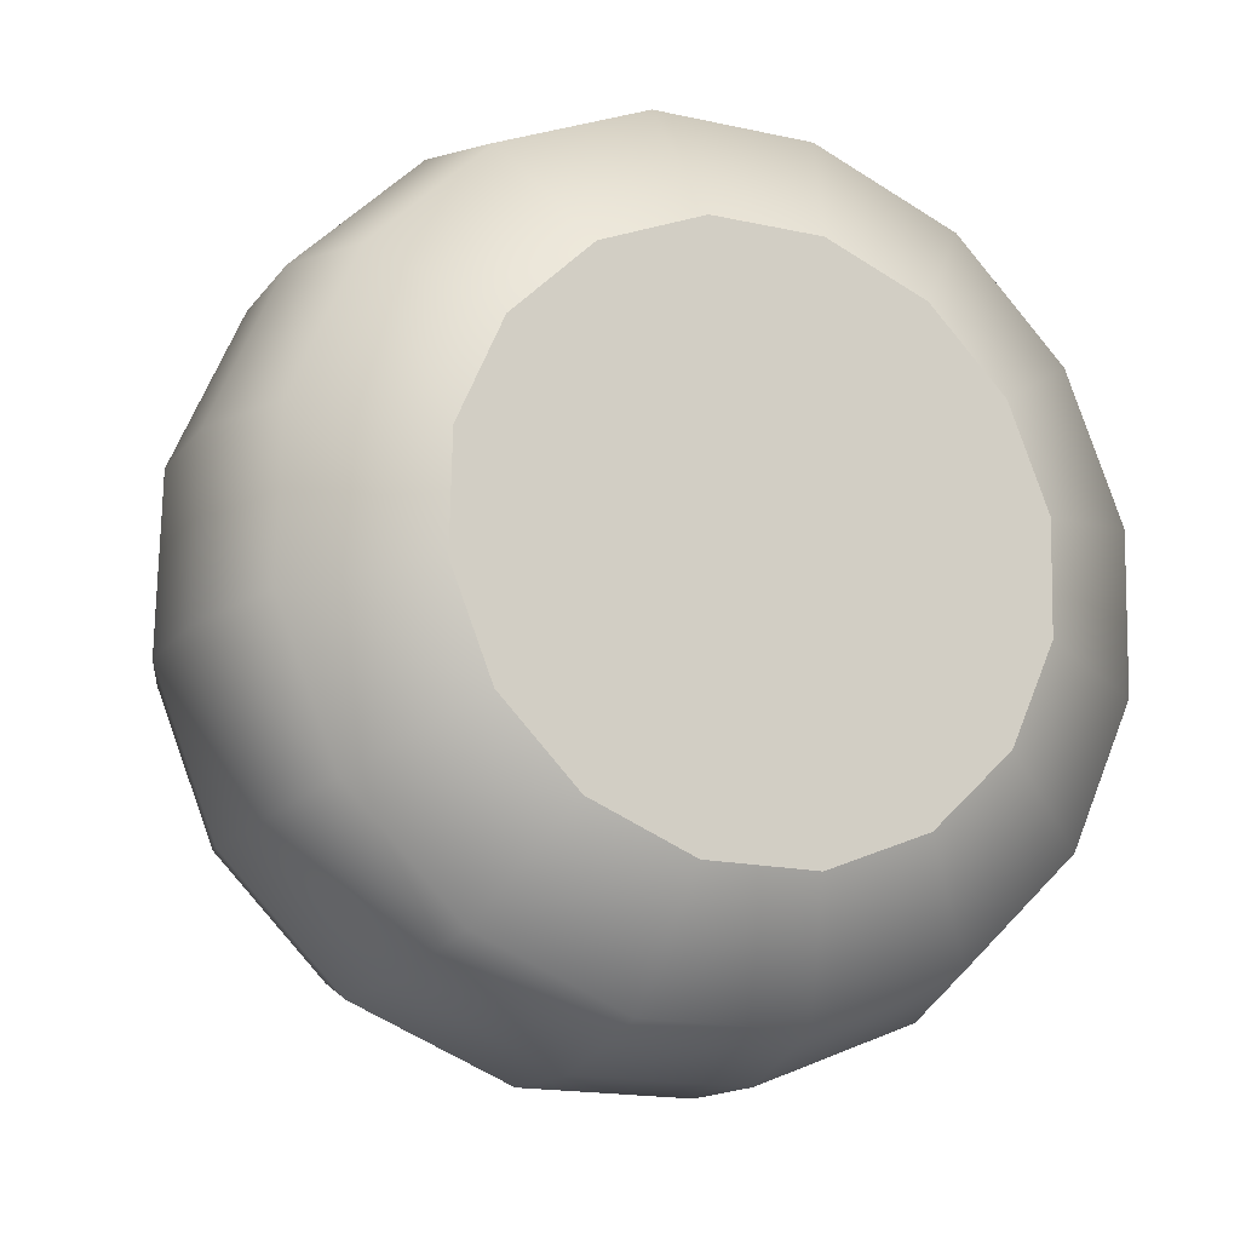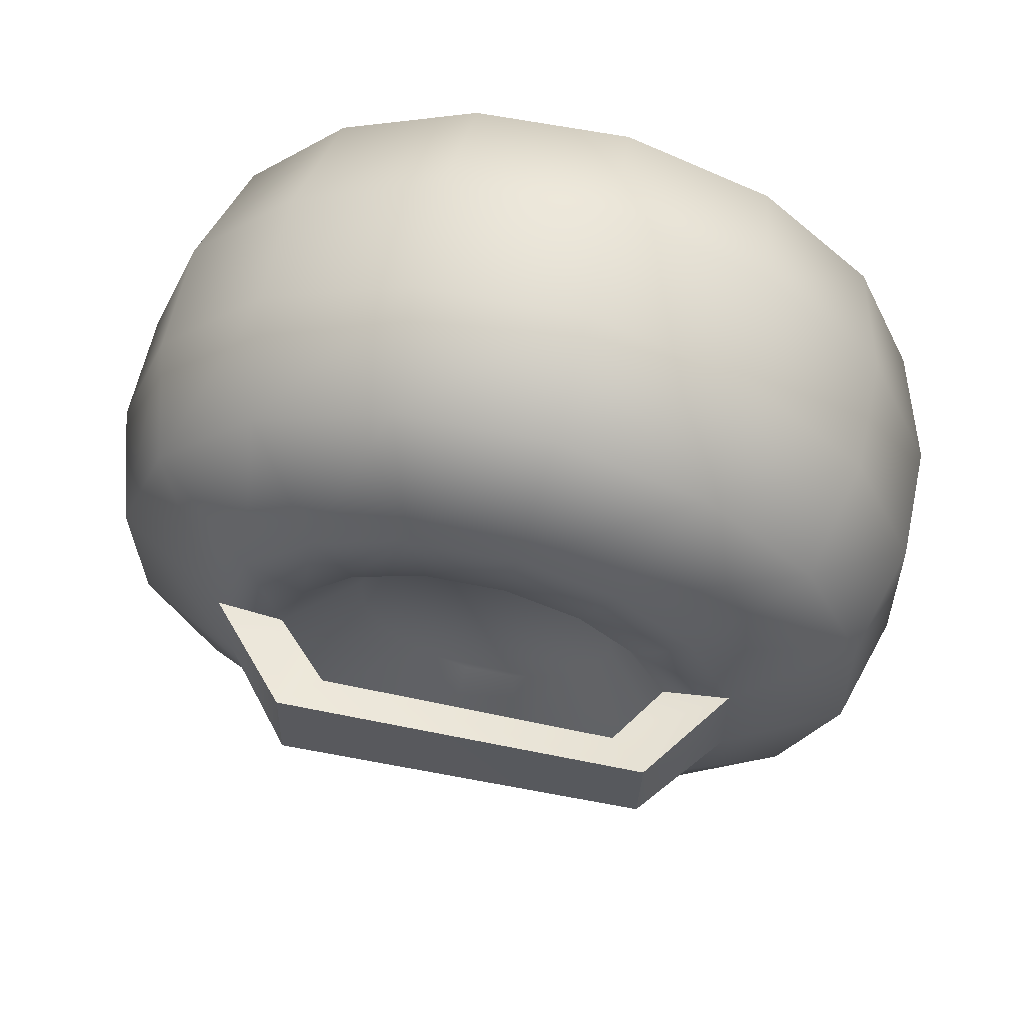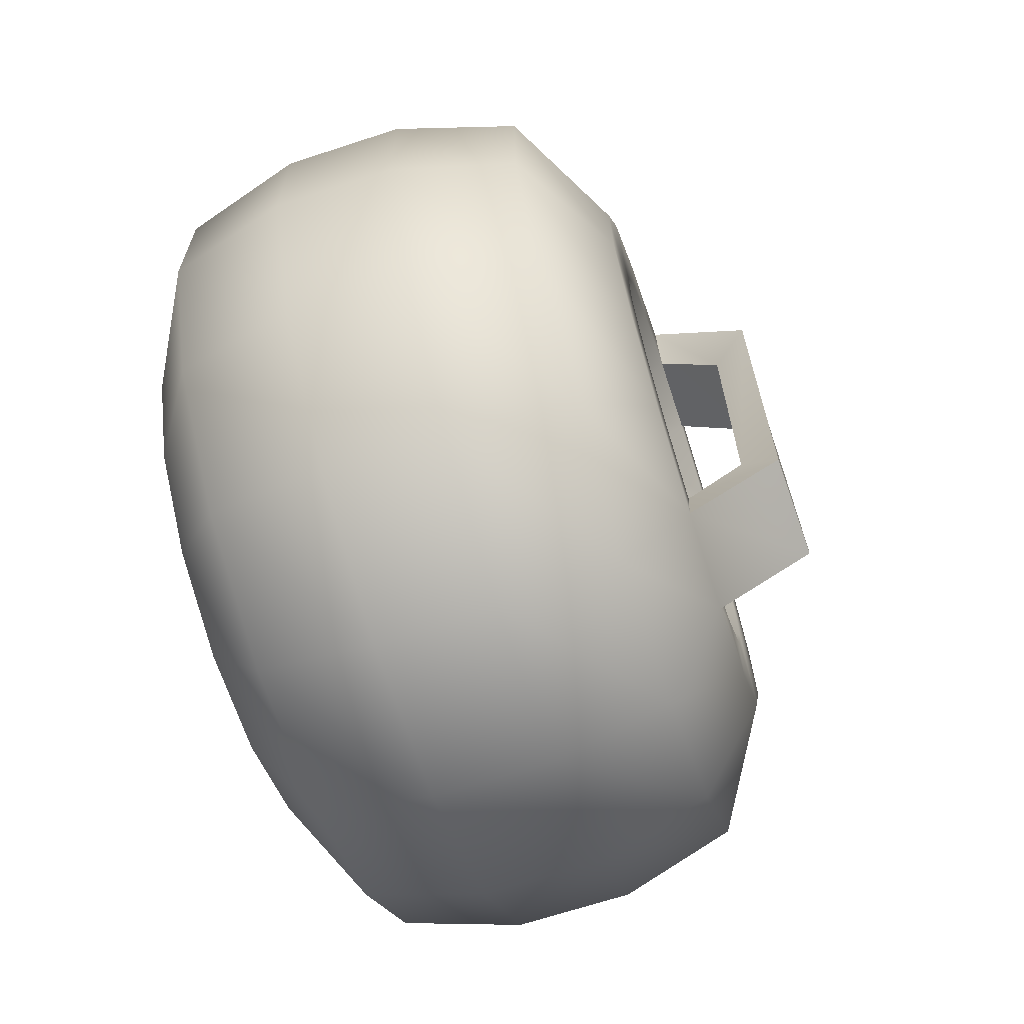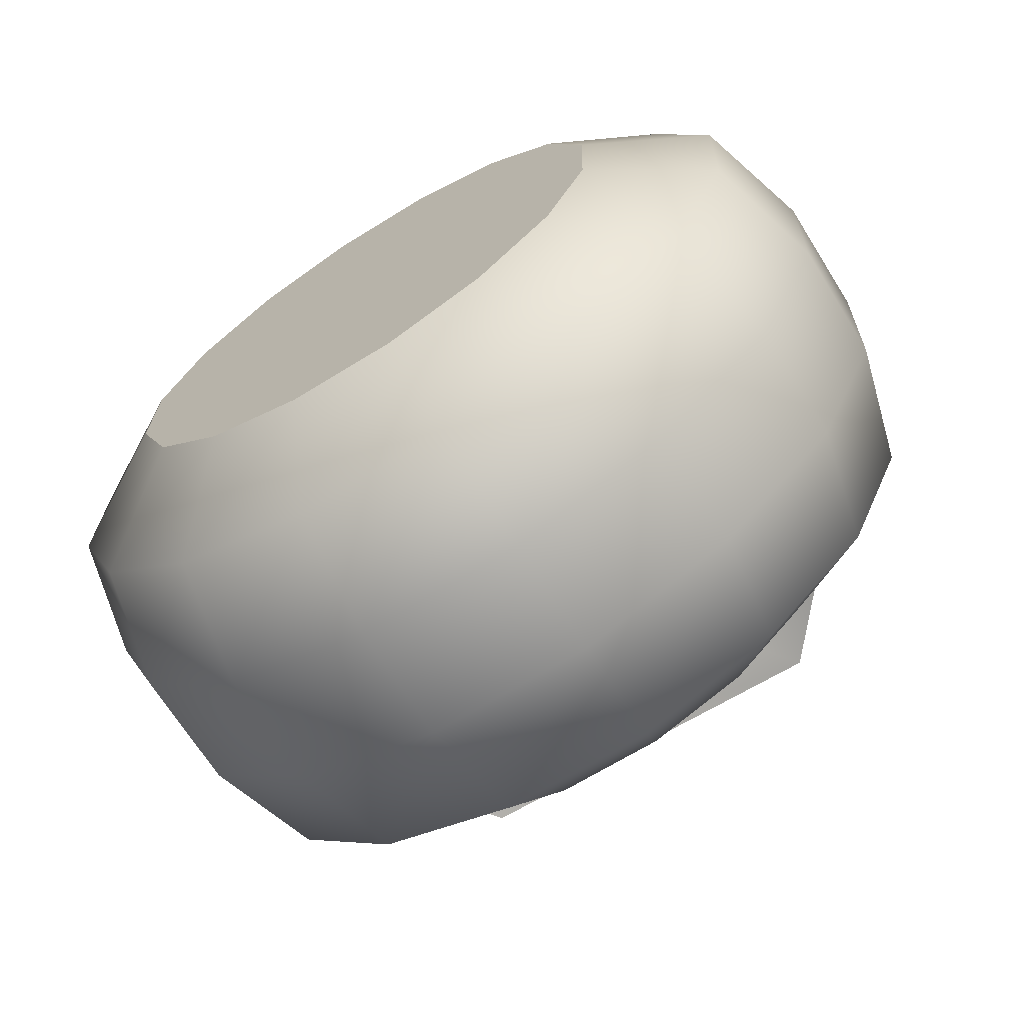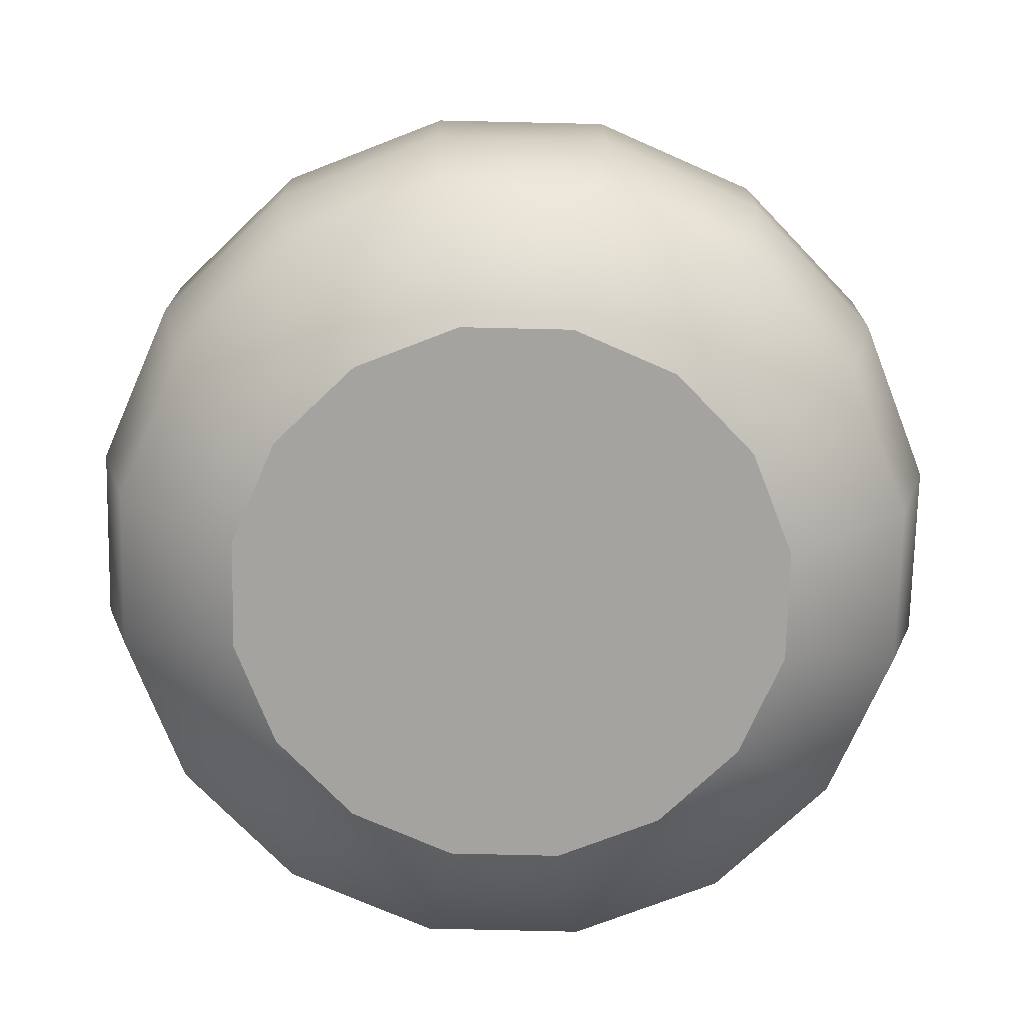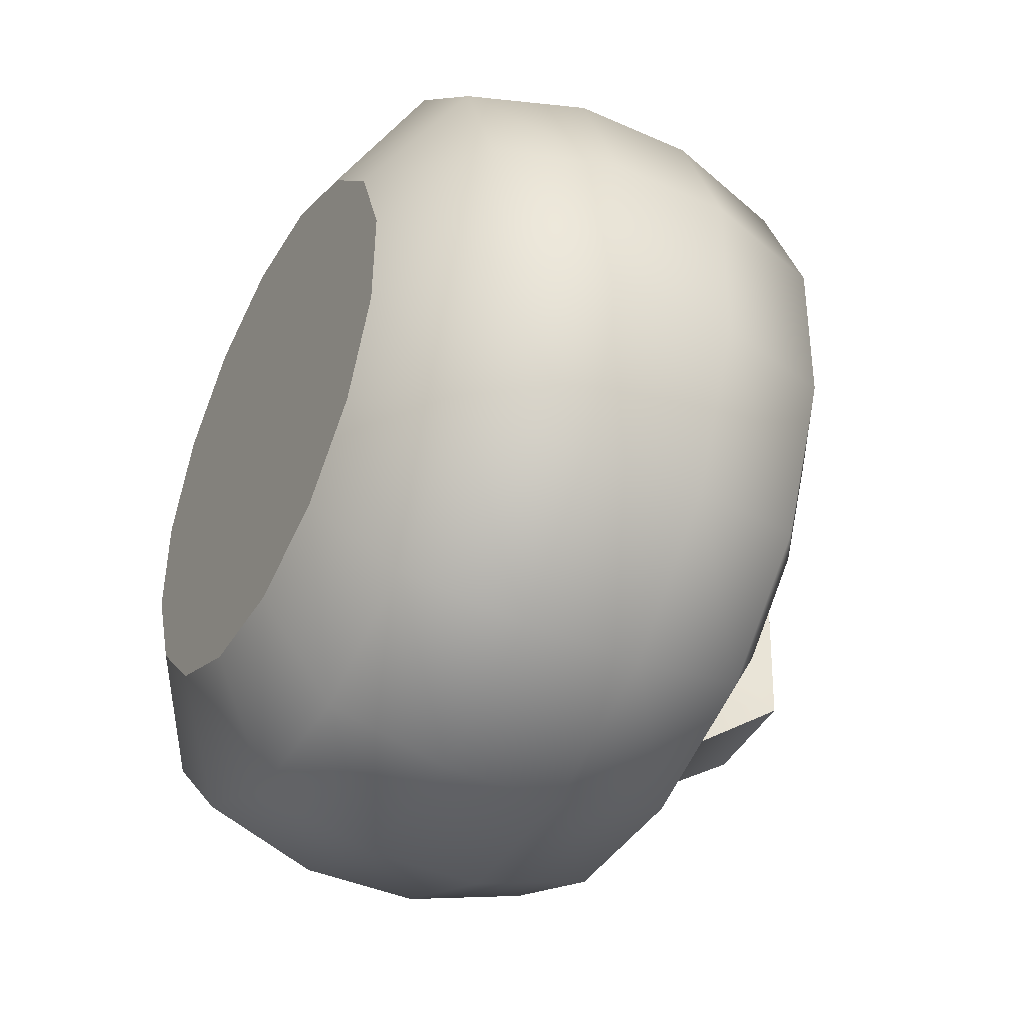
<metadata>
{"format":"obj","ext":"obj","renderer":"f3d","projection":"perspective","resolution":1024,"background":"white","views":[{"elev":-14.5,"azim":66.7,"up":"+Y"},{"elev":61.1,"azim":-77.7,"up":"+Z"},{"elev":-68.3,"azim":-161.9,"up":"+Y"},{"elev":-68.7,"azim":122.0,"up":"+Z"},{"elev":16.9,"azim":90.3,"up":"+Y"},{"elev":-41.6,"azim":151.9,"up":"+Y"}]}
</metadata>
<code>
v  -0.612 -0.6261 3.551
v  -0.612 0.7804 3.52
v  -1.702 0.8493 3.831
v  -1.702 -0.6814 3.864
v  -0.612 2.068 2.954
v  -1.702 2.251 3.214
v  -0.612 3.041 1.937
v  -1.702 3.309 2.108
v  -0.612 3.551 0.6261
v  -1.702 3.864 0.6814
v  -0.612 3.52 -0.7804
v  -1.702 3.831 -0.8493
v  -0.612 2.954 -2.068
v  -1.702 3.214 -2.251
v  -0.612 1.937 -3.041
v  -1.702 2.108 -3.309
v  -0.612 0.6261 -3.551
v  -1.702 0.6814 -3.864
v  -0.612 -0.7804 -3.52
v  -1.702 -0.8493 -3.831
v  -0.612 -2.068 -2.954
v  -1.702 -2.251 -3.214
v  -0.612 -3.041 -1.937
v  -1.702 -3.309 -2.108
v  -0.612 -3.551 -0.6261
v  -1.702 -3.864 -0.6814
v  -0.612 -3.52 0.7804
v  -1.702 -3.831 0.8493
v  -0.612 -2.954 2.068
v  -1.702 -3.214 2.251
v  -0.612 -1.937 3.041
v  -1.702 -2.108 3.309
v  -2.792 0.8493 3.831
v  -2.792 -0.6814 3.864
v  -2.792 2.251 3.214
v  -2.792 3.309 2.108
v  -2.792 3.864 0.6814
v  -2.792 3.831 -0.8493
v  -2.792 3.214 -2.251
v  -2.792 2.108 -3.309
v  -2.792 0.6814 -3.864
v  -2.792 -0.8493 -3.831
v  -2.792 -2.251 -3.214
v  -2.792 -3.309 -2.108
v  -2.792 -3.864 -0.6814
v  -2.792 -3.831 0.8493
v  -2.792 -3.214 2.251
v  -2.792 -2.108 3.309
v  -3.882 0.7804 3.52
v  -3.882 -0.6261 3.551
v  -3.882 2.068 2.954
v  -3.882 3.041 1.937
v  -3.882 3.551 0.6261
v  -3.882 3.52 -0.7804
v  -3.882 2.954 -2.068
v  -3.882 1.937 -3.041
v  -3.882 0.6261 -3.551
v  -3.882 -0.7804 -3.52
v  -3.882 -2.068 -2.954
v  -3.882 -3.041 -1.937
v  -3.882 -3.551 -0.6261
v  -3.882 -3.52 0.7804
v  -3.882 -2.954 2.068
v  -3.882 -1.937 3.041
v  0 -2.056 1.44
v  0 -2.45 0.5433
v  0 -2.472 -0.4359
v  -0 -2.117 -1.349
v  -0 -1.44 -2.056
v  -0 -0.5433 -2.45
v  -0 0.4359 -2.472
v  -0 1.349 -2.117
v  -0 2.056 -1.44
v  -0 2.45 -0.5433
v  -0 2.472 0.4359
v  0 2.117 1.349
v  0 1.44 2.056
v  0 0.5433 2.45
v  0 -0.4359 2.472
v  0 -1.349 2.117
v  -3.892 0.2723 1.228
v  -3.892 0.7215 1.03
v  -3.892 1.061 0.6759
v  -3.892 1.239 0.2184
v  -3.892 1.228 -0.2723
v  -3.892 1.03 -0.7215
v  -3.892 0.6759 -1.061
v  -3.892 0.2184 -1.239
v  -3.892 -0.2723 -1.228
v  -3.892 -0.7215 -1.03
v  -3.892 -1.061 -0.6759
v  -3.892 -1.239 -0.2184
v  -3.892 -1.228 0.2723
v  -3.892 -1.03 0.7215
v  -3.892 -0.6759 1.061
v  -3.892 -0.2184 1.239
v  -4.494 0.5433 2.45
v  -4.494 -0.4359 2.472
v  -4.494 1.44 2.056
v  -4.494 2.117 1.349
v  -4.494 2.472 0.4359
v  -4.494 2.45 -0.5433
v  -4.494 2.056 -1.44
v  -4.494 1.349 -2.117
v  -4.494 0.4359 -2.472
v  -4.494 -0.5433 -2.45
v  -4.494 -1.44 -2.056
v  -4.494 -2.117 -1.349
v  -4.494 -2.472 -0.4359
v  -4.494 -2.45 0.5433
v  -4.494 -2.056 1.44
v  -4.494 -1.349 2.117
v  -4.494 0.4078 1.839
v  -4.494 -0.3272 1.855
v  -4.494 1.081 1.543
v  -4.494 1.589 1.012
v  -4.494 1.855 0.3272
v  -4.494 1.543 -1.081
v  -4.494 1.839 -0.4078
v  -4.494 1.012 -1.589
v  -4.494 0.3272 -1.855
v  -4.494 -0.4078 -1.839
v  -4.494 -1.081 -1.543
v  -4.494 -1.589 -1.012
v  -4.494 -1.855 -0.3271
v  -4.494 -1.543 1.081
v  -4.494 -1.839 0.4078
v  -4.494 -1.012 1.589
v  -5.397 1.689 -0.552
v  -5.374 1.666 0.4138
v  -5.047 1.339 -0.3874
v  -5.03 1.322 0.3375
v  -5.396 -1.814 0.5522
v  -5.372 -1.79 -0.4133
v  -5.048 -1.466 0.3869
v  -5.031 -1.448 -0.3378
g Object013
f 1 2 3
f 3 4 1
f 2 5 6
f 6 3 2
f 5 7 8
f 8 6 5
f 7 9 10
f 10 8 7
f 9 11 12
f 12 10 9
f 11 13 14
f 14 12 11
f 13 15 16
f 16 14 13
f 15 17 18
f 18 16 15
f 17 19 20
f 20 18 17
f 19 21 22
f 22 20 19
f 21 23 24
f 24 22 21
f 23 25 26
f 26 24 23
f 25 27 28
f 28 26 25
f 27 29 30
f 30 28 27
f 29 31 32
f 32 30 29
f 31 1 4
f 4 32 31
f 4 3 33
f 33 34 4
f 3 6 35
f 35 33 3
f 6 8 36
f 36 35 6
f 8 10 37
f 37 36 8
f 10 12 38
f 38 37 10
f 12 14 39
f 39 38 12
f 14 16 40
f 40 39 14
f 16 18 41
f 41 40 16
f 18 20 42
f 42 41 18
f 20 22 43
f 43 42 20
f 22 24 44
f 44 43 22
f 24 26 45
f 45 44 24
f 26 28 46
f 46 45 26
f 28 30 47
f 47 46 28
f 30 32 48
f 48 47 30
f 32 4 34
f 34 48 32
f 34 33 49
f 49 50 34
f 33 35 51
f 51 49 33
f 35 36 52
f 52 51 35
f 36 37 53
f 53 52 36
f 37 38 54
f 54 53 37
f 38 39 55
f 55 54 38
f 39 40 56
f 56 55 39
f 40 41 57
f 57 56 40
f 41 42 58
f 58 57 41
f 42 43 59
f 59 58 42
f 43 44 60
f 60 59 43
f 44 45 61
f 61 60 44
f 45 46 62
f 62 61 45
f 46 47 63
f 63 62 46
f 47 48 64
f 64 63 47
f 48 34 50
f 50 64 48
f 65 66 67
f 67 68 69
f 69 70 71
f 67 69 71
f 71 72 73
f 73 74 75
f 71 73 75
f 75 76 77
f 77 78 79
f 75 77 79
f 71 75 79
f 67 71 79
f 65 67 79
f 80 65 79
f 81 82 83
f 83 84 85
f 85 86 87
f 83 85 87
f 87 88 89
f 89 90 91
f 87 89 91
f 91 92 93
f 93 94 95
f 91 93 95
f 87 91 95
f 83 87 95
f 81 83 95
f 96 81 95
f 2 1 79
f 79 78 2
f 1 31 80
f 80 79 1
f 31 29 65
f 65 80 31
f 29 27 66
f 66 65 29
f 27 25 67
f 67 66 27
f 25 23 68
f 68 67 25
f 23 21 69
f 69 68 23
f 21 19 70
f 70 69 21
f 19 17 71
f 71 70 19
f 17 15 72
f 72 71 17
f 15 13 73
f 73 72 15
f 13 11 74
f 74 73 13
f 11 9 75
f 75 74 11
f 9 7 76
f 76 75 9
f 7 5 77
f 77 76 7
f 5 2 78
f 78 77 5
f 50 49 97
f 97 98 50
f 49 51 99
f 99 97 49
f 51 52 100
f 100 99 51
f 52 53 101
f 101 100 52
f 53 54 102
f 102 101 53
f 54 55 103
f 103 102 54
f 55 56 104
f 104 103 55
f 56 57 105
f 105 104 56
f 57 58 106
f 106 105 57
f 58 59 107
f 107 106 58
f 59 60 108
f 108 107 59
f 60 61 109
f 109 108 60
f 61 62 110
f 110 109 61
f 62 63 111
f 111 110 62
f 63 64 112
f 112 111 63
f 64 50 98
f 98 112 64
f 98 97 113
f 113 114 98
f 97 99 115
f 115 113 97
f 99 100 116
f 116 115 99
f 100 101 117
f 117 116 100
f 102 103 118
f 118 119 102
f 103 104 120
f 120 118 103
f 104 105 121
f 121 120 104
f 105 106 122
f 122 121 105
f 106 107 123
f 123 122 106
f 107 108 124
f 124 123 107
f 108 109 125
f 125 124 108
f 110 111 126
f 126 127 110
f 111 112 128
f 128 126 111
f 112 98 114
f 114 128 112
f 114 113 81
f 81 96 114
f 113 115 82
f 82 81 113
f 115 116 83
f 83 82 115
f 116 117 84
f 84 83 116
f 117 119 85
f 85 84 117
f 119 118 86
f 86 85 119
f 118 120 87
f 87 86 118
f 120 121 88
f 88 87 120
f 121 122 89
f 89 88 121
f 122 123 90
f 90 89 122
f 123 124 91
f 91 90 123
f 124 125 92
f 92 91 124
f 125 127 93
f 93 92 125
f 127 126 94
f 94 93 127
f 126 128 95
f 95 94 126
f 128 114 96
f 96 95 128
f 101 102 129
f 129 130 101
f 102 119 131
f 131 129 102
f 119 117 132
f 132 131 119
f 117 101 130
f 130 132 117
f 109 110 133
f 133 134 109
f 110 127 135
f 135 133 110
f 127 125 136
f 136 135 127
f 125 109 134
f 134 136 125
f 130 129 134
f 134 133 130
f 129 131 136
f 136 134 129
f 131 132 135
f 135 136 131
f 132 130 133
f 133 135 132

</code>
